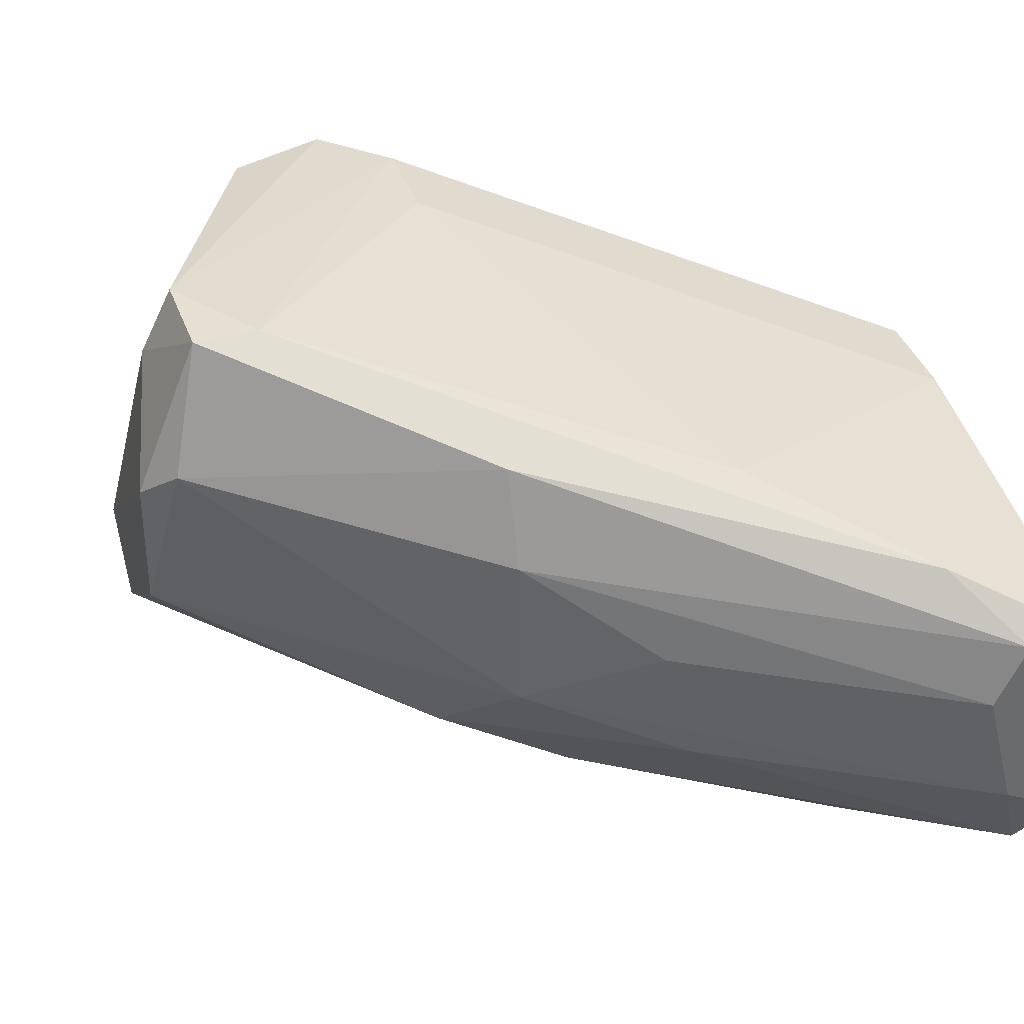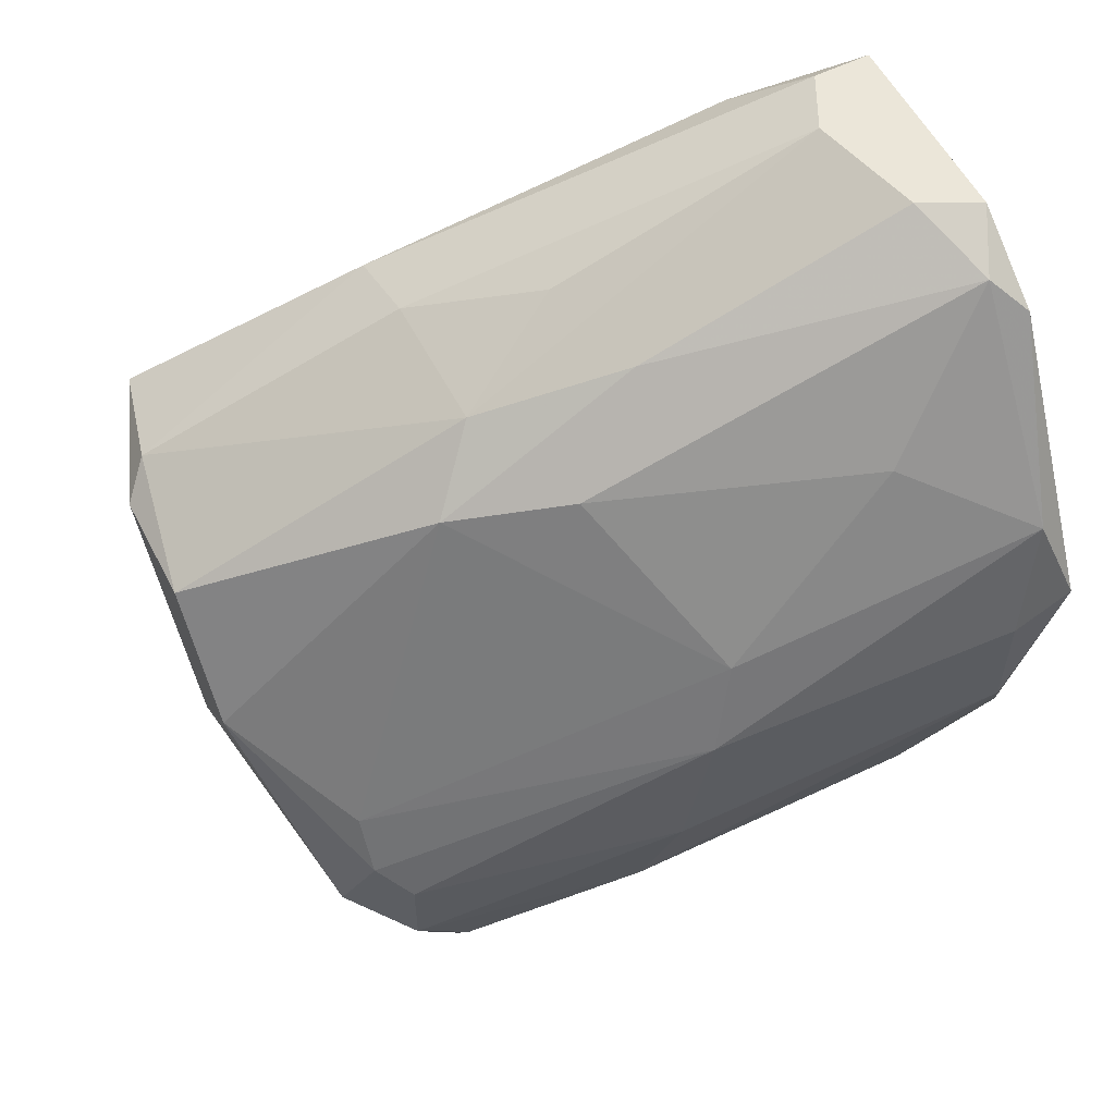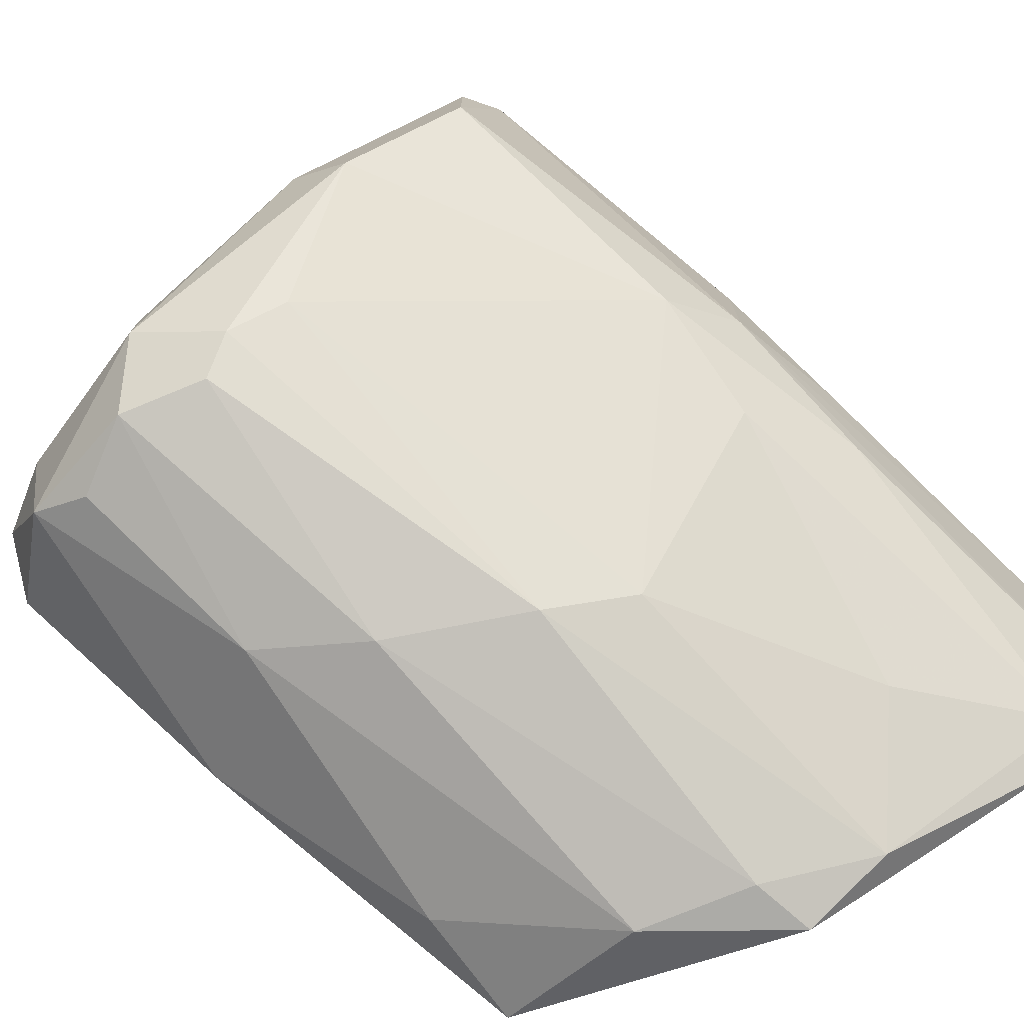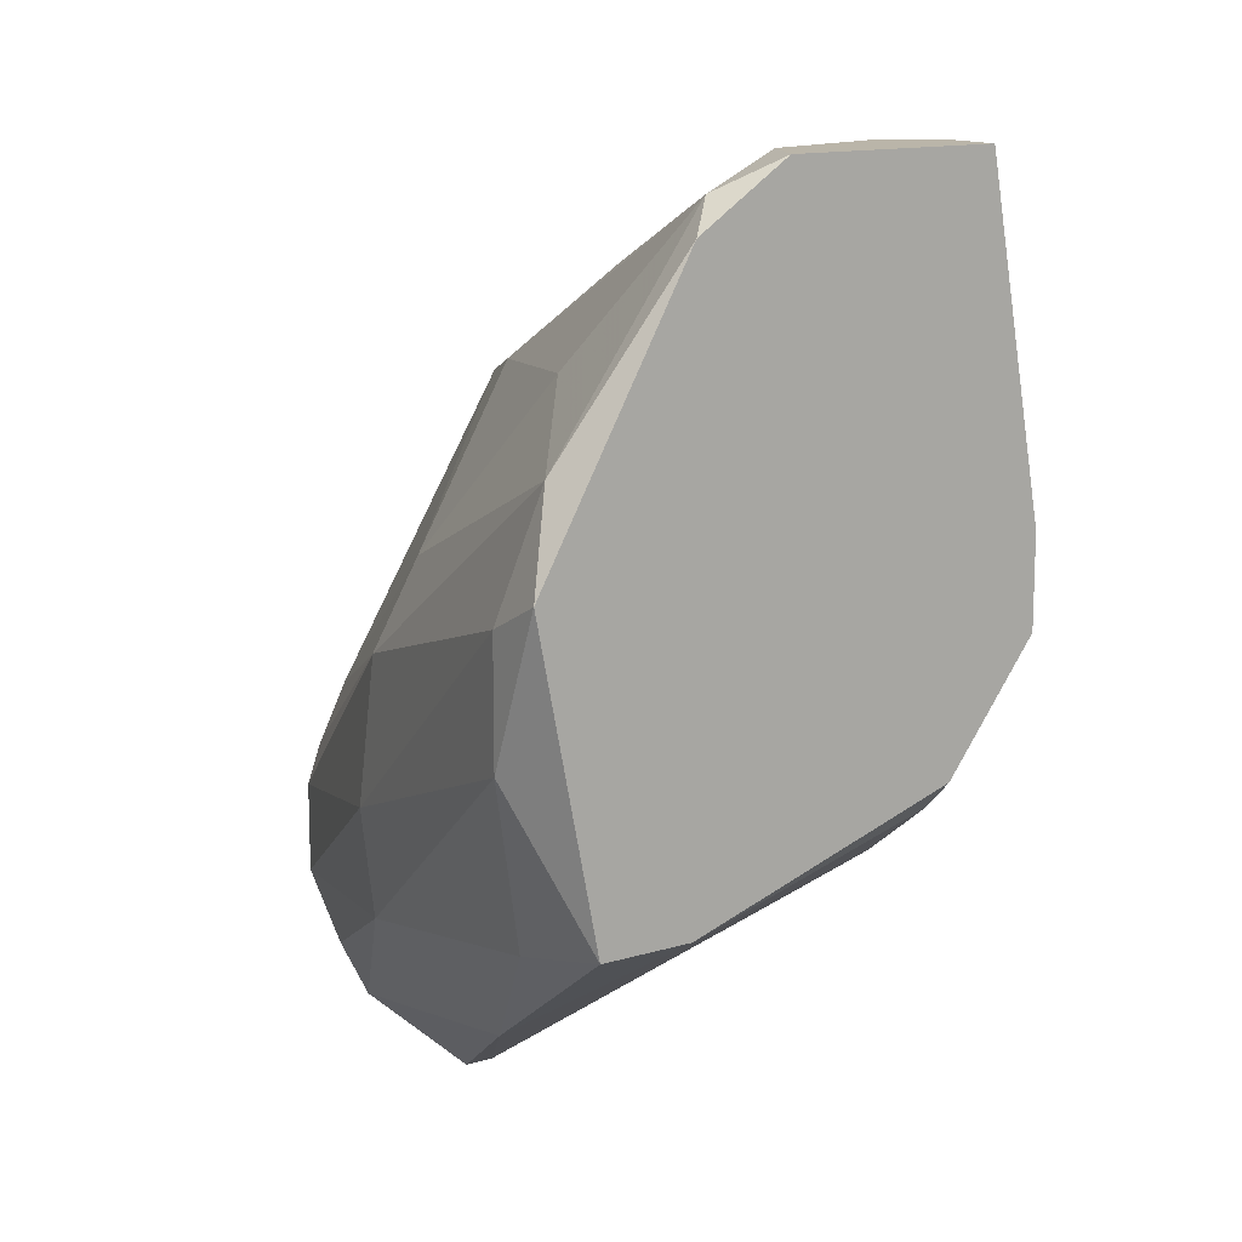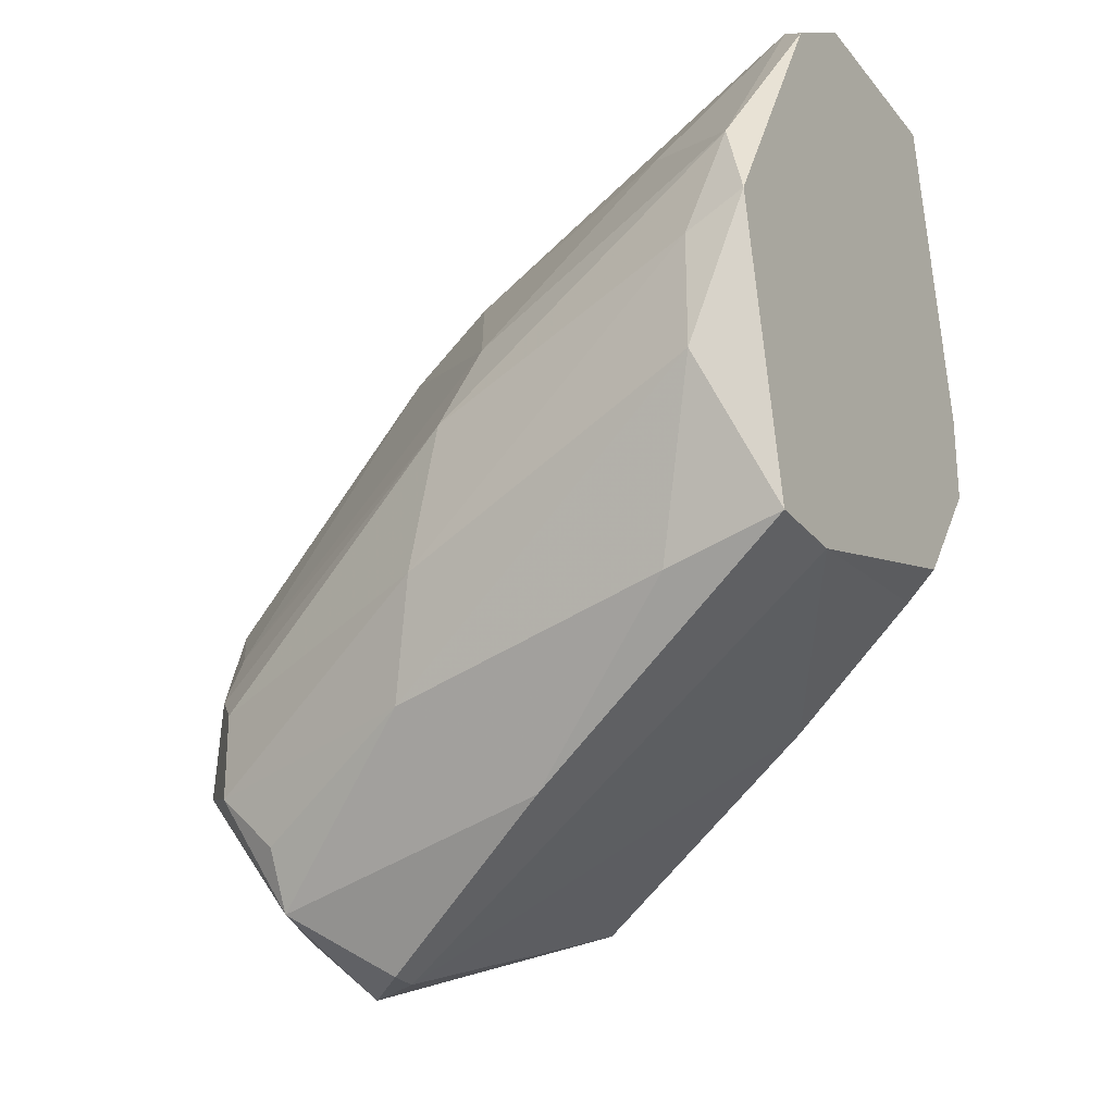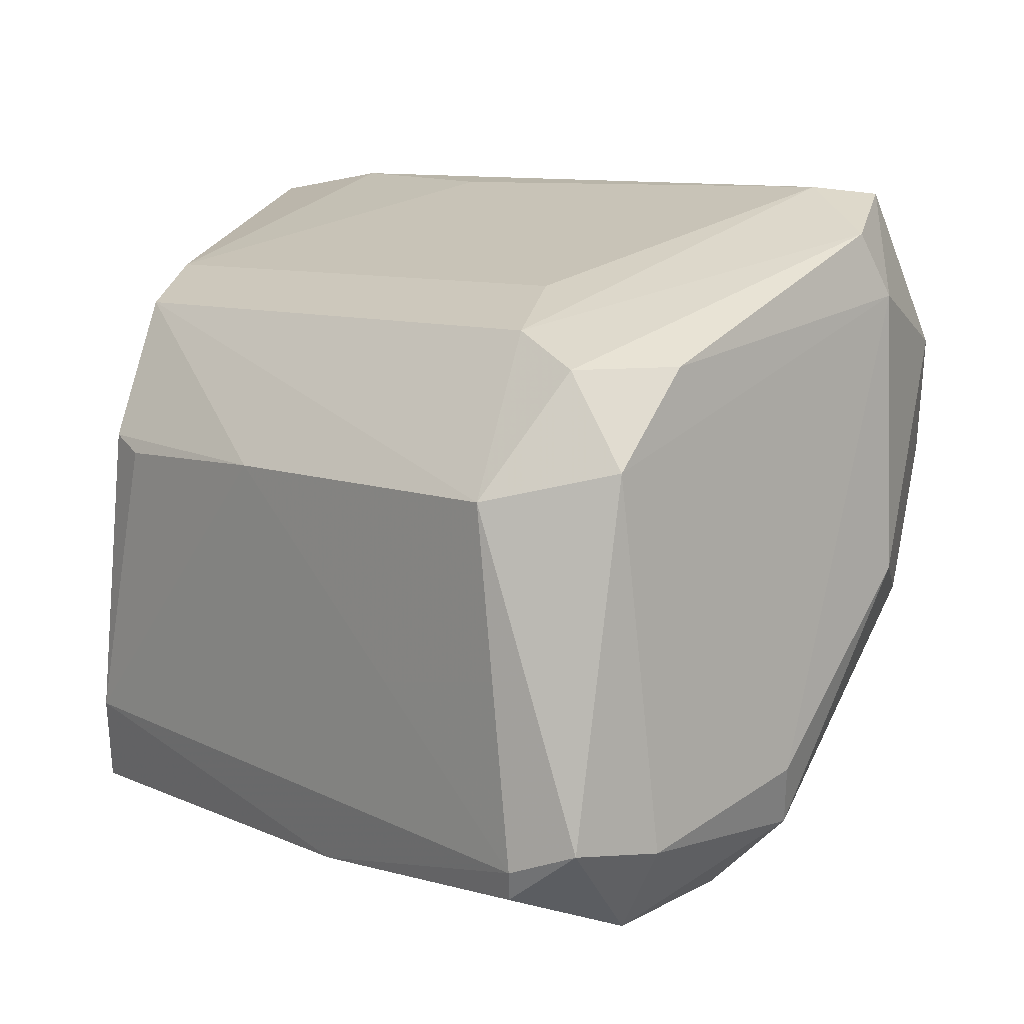
<metadata>
{"format":"obj","ext":"obj","renderer":"f3d","projection":"perspective","resolution":1024,"background":"white","views":[{"elev":37.6,"azim":161.3,"up":"+Z"},{"elev":56.6,"azim":152.8,"up":"+Y"},{"elev":-76.2,"azim":112.4,"up":"+Z"},{"elev":13.5,"azim":-124.2,"up":"+Y"},{"elev":-25.6,"azim":-150.4,"up":"+Y"},{"elev":31.7,"azim":14.8,"up":"+Z"}]}
</metadata>
<code>
v 0.07863 -0.02837 -0.003176
v 0.07863 -0.02589 -0.001935
v 0.07615 -0.0383 0.000546
v 0.08235 -0.01721 0.01171
v 0.08235 -0.01721 0.00675
v 0.08235 -0.02217 0.003028
v 0.08235 -0.02465 0.005509
v 0.06498 -0.007275 0.00675
v 0.06498 -0.02093 -0.008141
v 0.07366 -0.03458 0.0142
v 0.07366 -0.04079 0.001787
v 0.07987 -0.01721 0.01792
v 0.07987 -0.0321 -0.001935
v 0.07987 -0.0321 0.000546
v 0.07987 -0.02093 0.01792
v 0.0625 -0.03582 -0.004419
v 0.05629 -0.009762 -0.00566
v 0.07739 -0.01721 0.01792
v 0.07739 -0.02962 -0.004419
v 0.07739 -0.03334 -0.004419
v 0.07118 -0.04079 0.000546
v 0.07118 -0.04079 -0.000694
v 0.07118 -0.0321 0.01668
v 0.05381 -0.002307 0.005509
v 0.0749 -0.03085 0.01668
v 0.0749 -0.0383 -0.003176
v 0.0749 -0.03582 -0.004419
v 0.0687 -0.03582 0.01296
v 0.0687 -0.02962 0.01668
v 0.0687 -0.02589 0.01668
v 0.06374 -0.007275 0.001787
v 0.06374 -0.01721 -0.0069
v 0.05132 -0.00355 -0.003176
v 0.05132 -0.01224 -0.009382
v 0.05132 -0.02589 0.00675
v 0.05753 -0.02962 0.009231
v 0.07242 -0.01224 0.001787
v 0.06126 -0.009762 0.01296
v 0.05505 -0.004797 0.01047
v 0.05505 -0.02962 -0.008141
v 0.06994 -0.009762 0.004268
v 0.06994 -0.009762 0.01047
v 0.06994 -0.011 0.0142
v 0.05257 -0.01721 -0.01063
v 0.05257 -0.02217 -0.01063
v 0.05257 -0.002307 0.00799
v 0.05257 -0.002307 0.000546
v 0.06746 -0.0321 -0.0069
v 0.06746 -0.011 -0.000694
v 0.06622 -0.02713 -0.008141
v 0.05008 -0.01597 -0.01063
v 0.05008 -0.01597 0.01047
v 0.05008 -0.004797 -0.004419
v 0.05008 -0.01969 0.01047
v 0.05008 -0.02837 -0.004419
v 0.05008 -0.02837 -0.008141
v 0.05008 -0.02465 0.00675
v 0.05008 -0.002307 0.00799
v 0.05008 -0.002307 -0.000694
v 0.08111 -0.01597 0.01296
v 0.08111 -0.02093 0.01544
f 49 33 31
f 56 52 53
f 53 52 58
f 56 53 51
f 28 11 10
f 23 28 10
f 52 56 54
f 54 56 55
f 52 54 30
f 58 52 39
f 51 53 34
f 40 56 45
f 56 51 45
f 47 58 46
f 58 39 46
f 13 1 6
f 7 13 6
f 5 7 6
f 37 5 6
f 10 11 3
f 42 60 41
f 5 37 41
f 8 42 41
f 60 5 41
f 61 12 15
f 12 18 15
f 11 22 26
f 3 11 26
f 13 3 26
f 26 27 20
f 13 26 20
f 40 45 48
f 45 50 48
f 27 26 48
f 50 20 48
f 20 27 48
f 34 53 33
f 30 18 38
f 52 30 38
f 39 52 38
f 18 39 38
f 18 12 43
f 39 18 43
f 46 39 43
f 42 46 43
f 12 60 43
f 60 42 43
f 11 28 21
f 22 11 21
f 34 33 17
f 33 49 17
f 28 54 36
f 35 55 36
f 21 28 36
f 55 21 36
f 12 61 4
f 7 5 4
f 61 7 4
f 60 12 4
f 5 60 4
f 56 40 16
f 55 56 16
f 26 22 16
f 40 48 16
f 48 26 16
f 22 21 16
f 21 55 16
f 9 34 32
f 49 37 32
f 17 49 32
f 34 17 32
f 28 23 29
f 54 28 29
f 18 30 29
f 30 54 29
f 23 15 29
f 15 18 29
f 23 10 25
f 10 61 25
f 61 15 25
f 15 23 25
f 61 10 14
f 13 7 14
f 7 61 14
f 3 13 14
f 10 3 14
f 9 50 44
f 51 34 44
f 34 9 44
f 45 51 44
f 50 45 44
f 42 8 24
f 47 46 24
f 46 42 24
f 8 41 24
f 41 47 24
f 1 13 19
f 9 1 19
f 50 9 19
f 13 20 19
f 20 50 19
f 55 35 57
f 54 55 57
f 35 36 57
f 36 54 57
f 53 58 59
f 58 47 59
f 33 53 59
f 47 33 59
f 1 9 2
f 6 1 2
f 37 6 2
f 9 32 2
f 32 37 2
f 37 49 31
f 47 41 31
f 41 37 31
f 33 47 31

</code>
